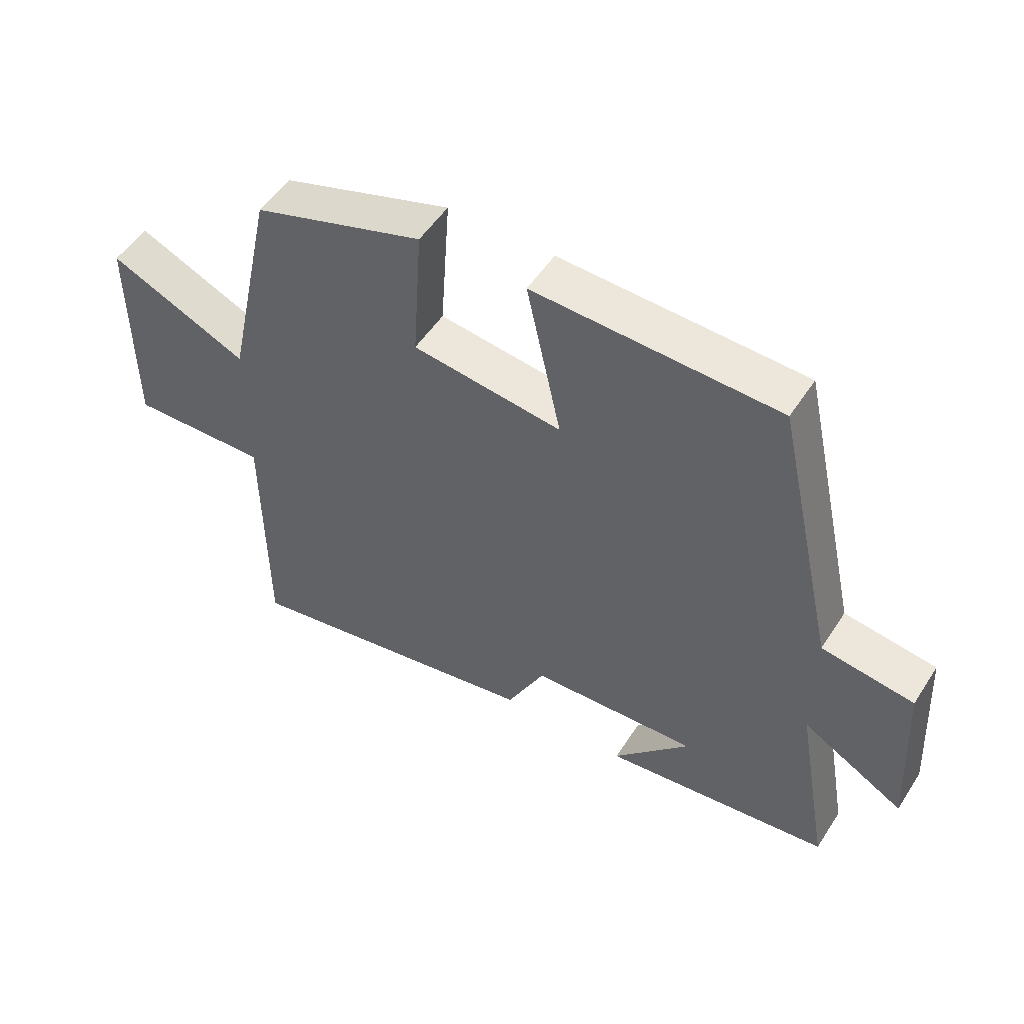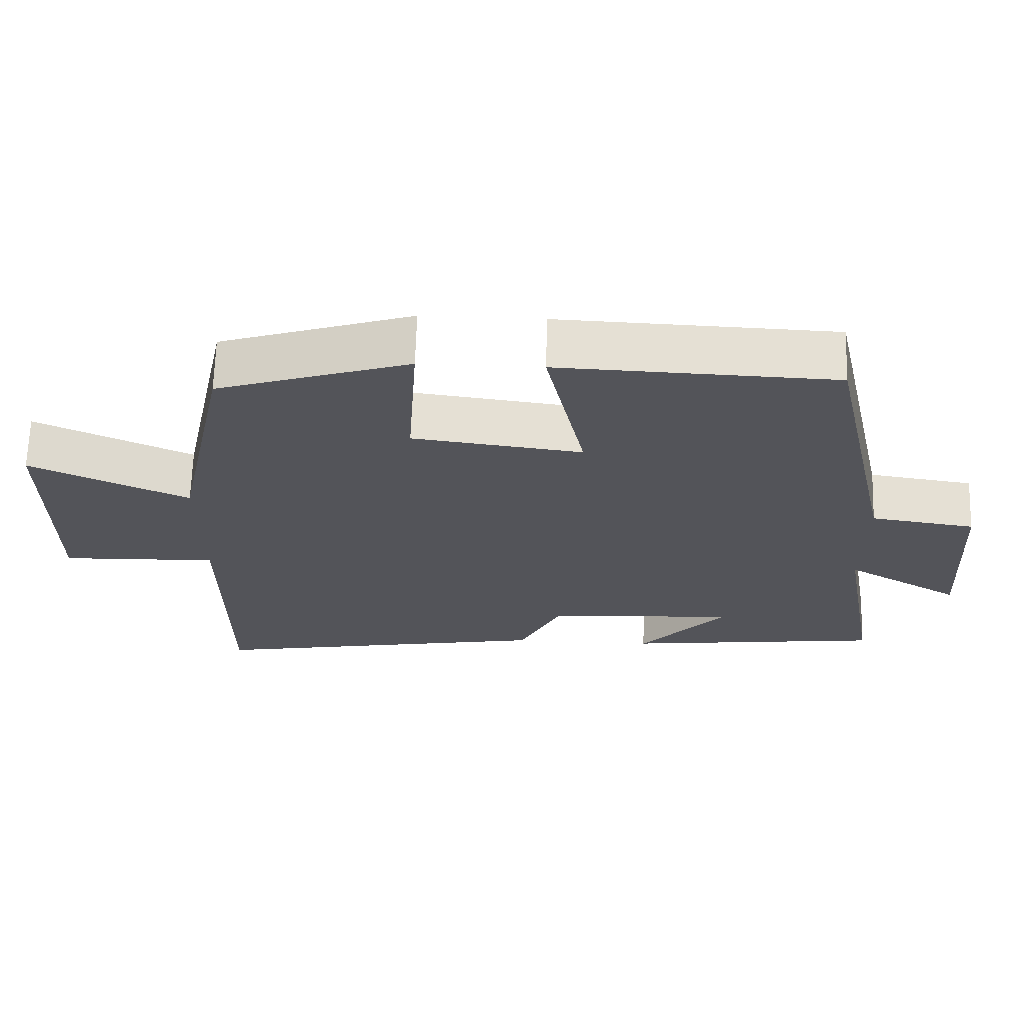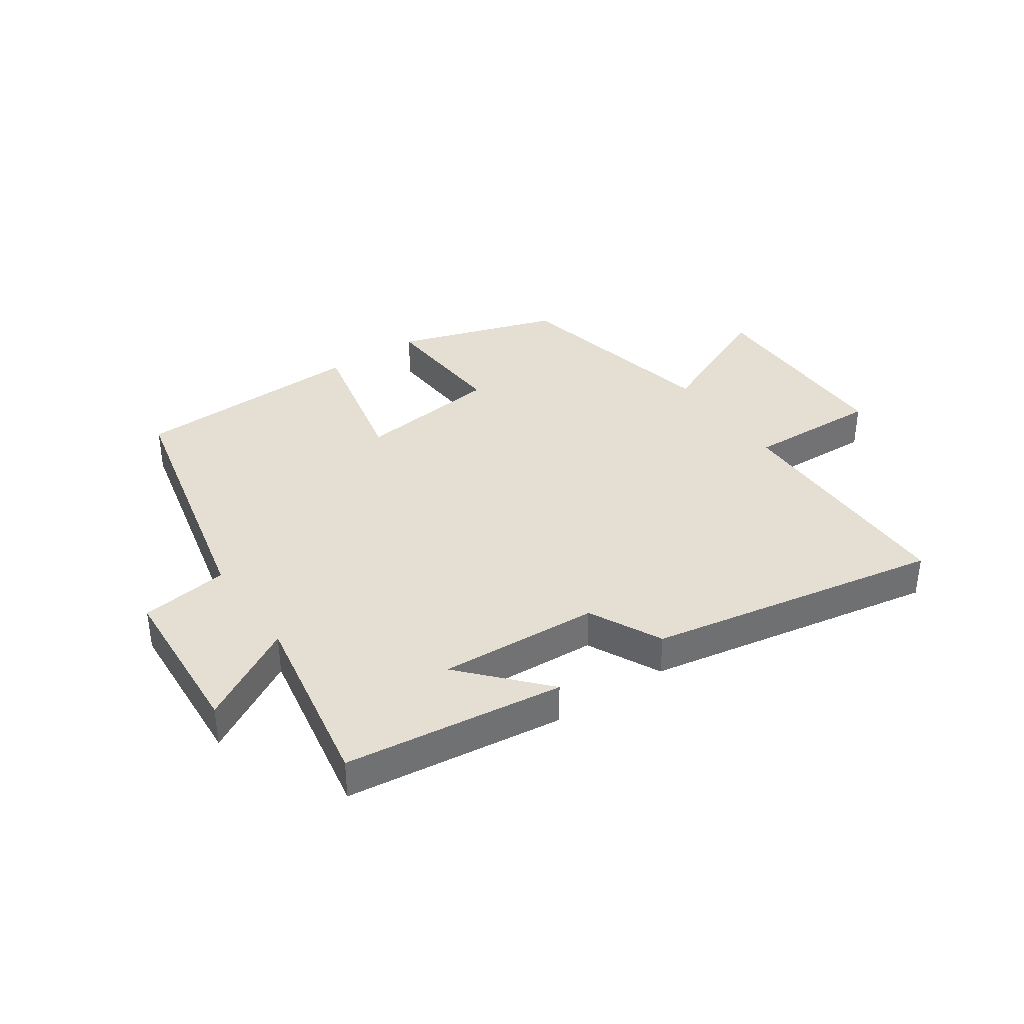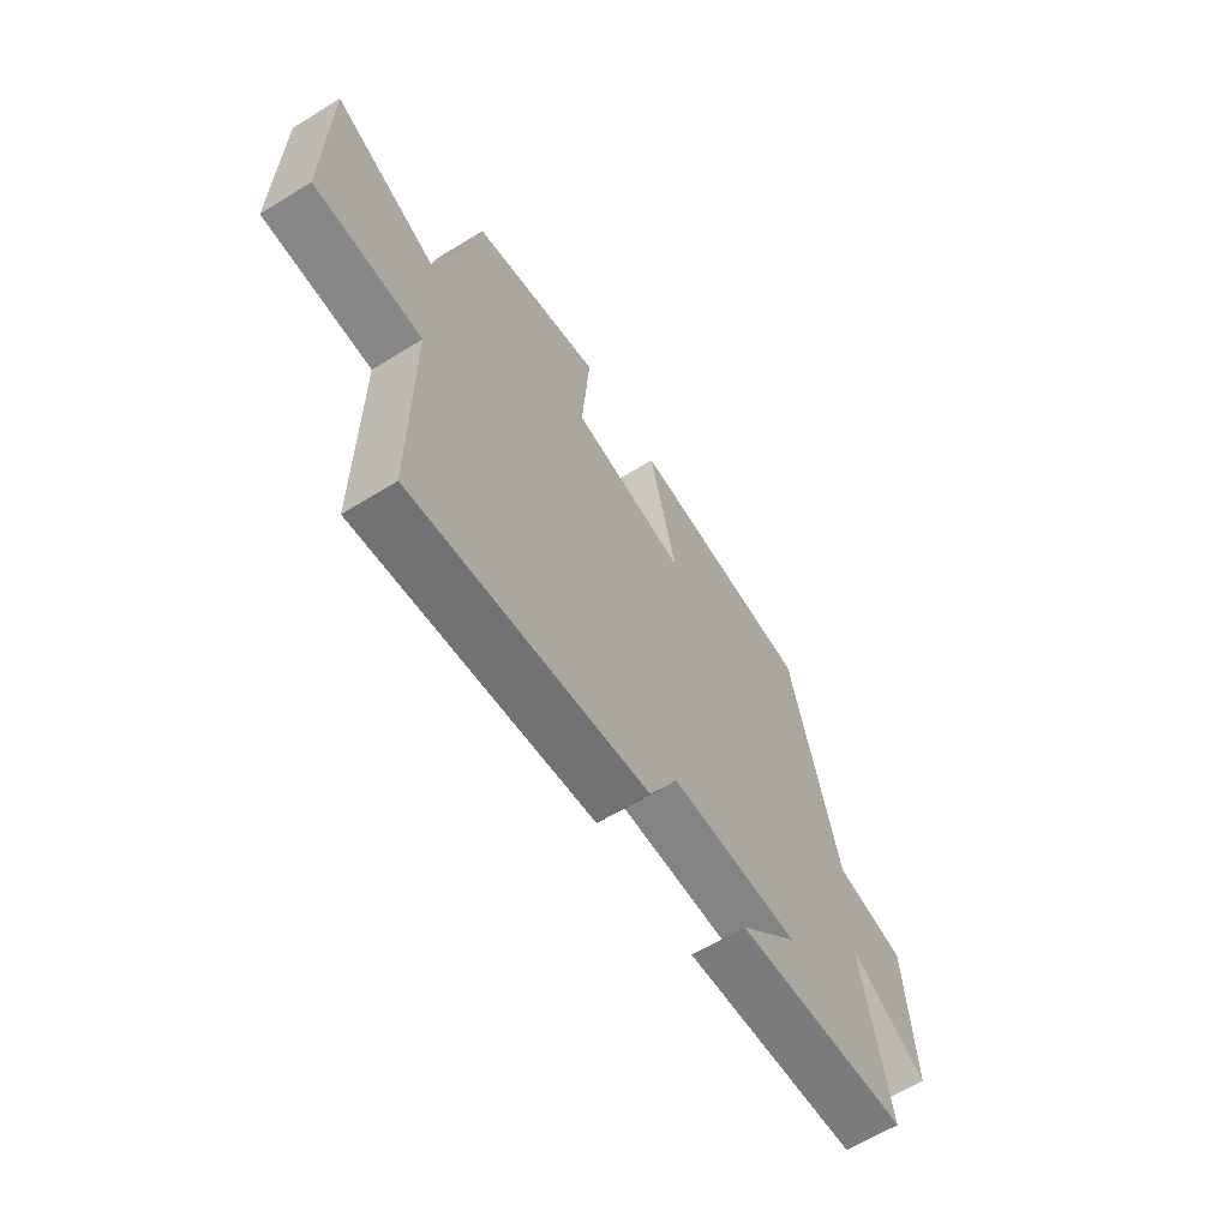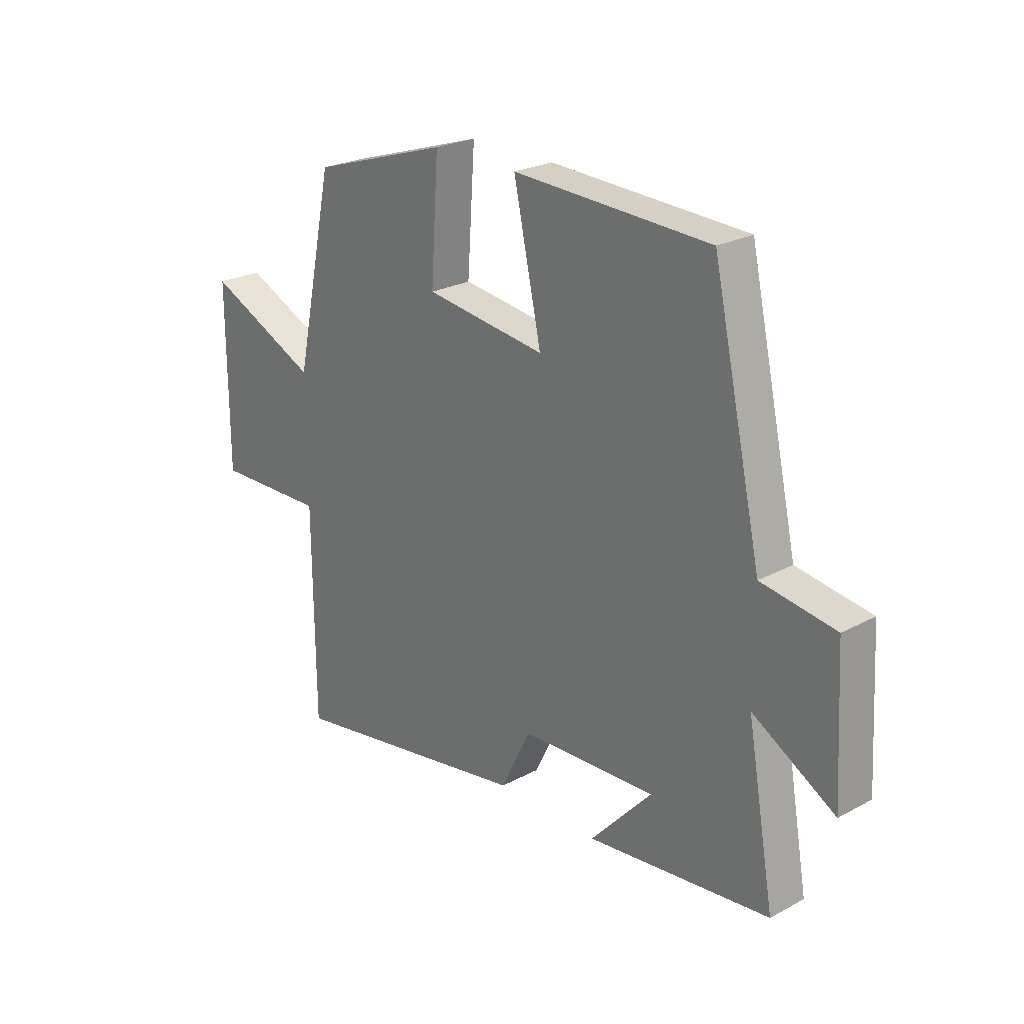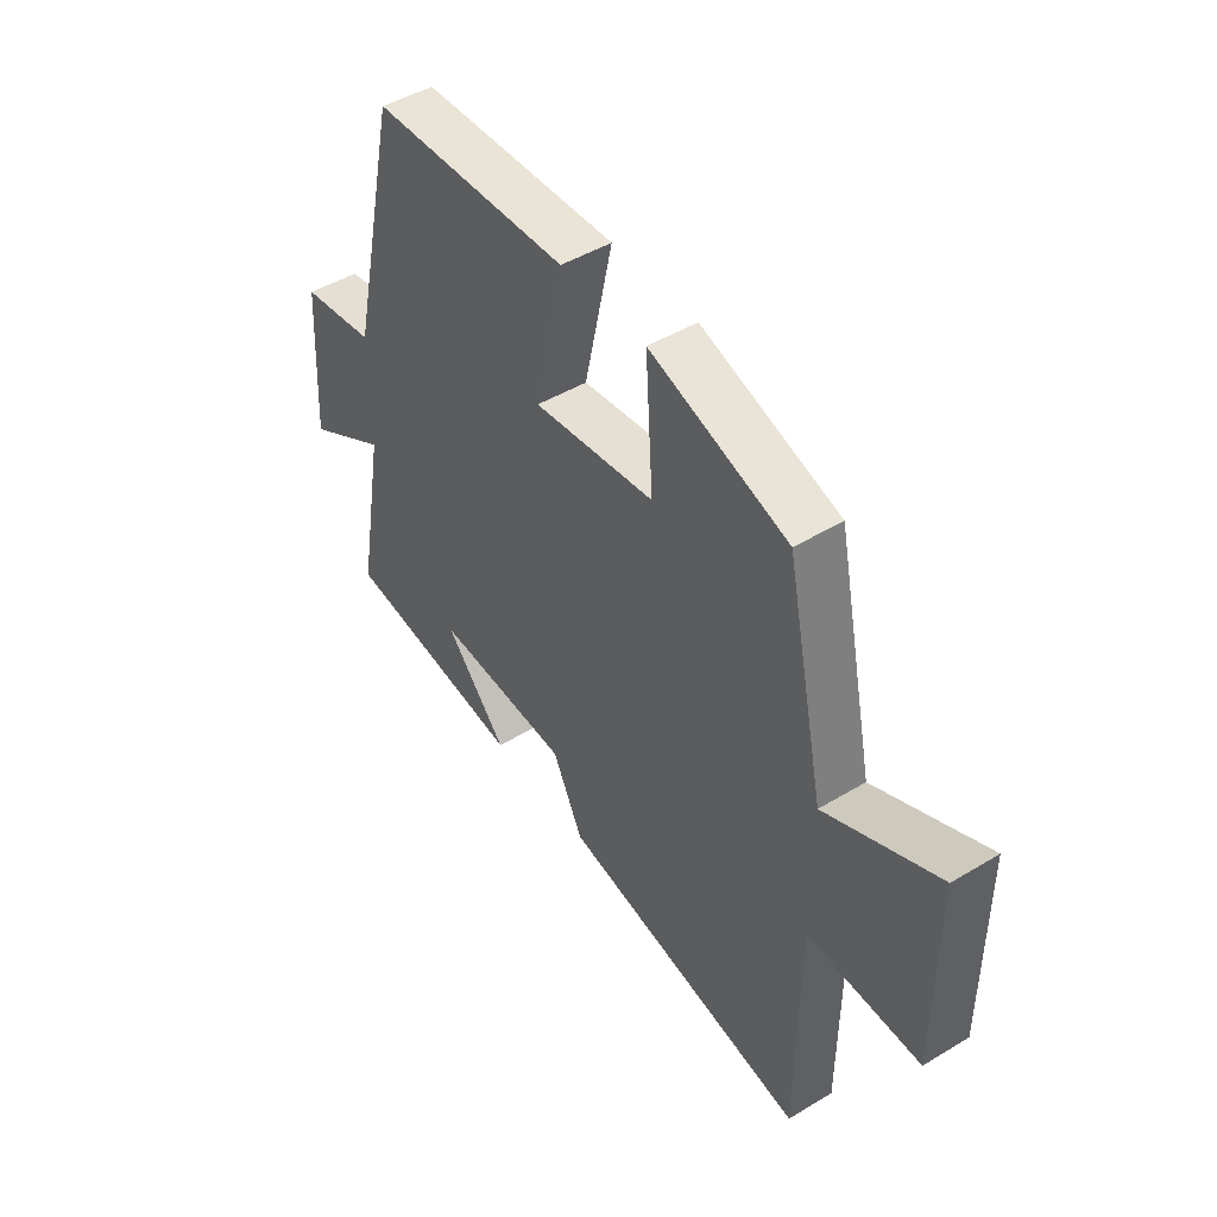
<metadata>
{"format":"obj","ext":"obj","renderer":"f3d","projection":"perspective","resolution":1024,"background":"white","views":[{"elev":52.2,"azim":32.1,"up":"+Z"},{"elev":66.3,"azim":1.7,"up":"+Z"},{"elev":36.9,"azim":145.6,"up":"+Y"},{"elev":-63.9,"azim":-58.1,"up":"+Z"},{"elev":24.5,"azim":48.6,"up":"+Z"},{"elev":46.5,"azim":-124.5,"up":"+Z"}]}
</metadata>
<code>
v -0.423 0.07 0.413
v -0.153 0.07 0.5
v -0.168 0.07 0.278
v 0.07 0.07 0.248
v 0.015 0.07 0.5
v 0.402 0.07 0.486
v 0.5 0.07 0.049
v 0.646 0.07 0.028
v 0.662 0.07 -0.242
v 0.5 0.07 -0.149
v 0.555 0.07 -0.456
v 0.193 0.07 -0.5
v 0.315 0.07 -0.366
v 0.049 0.07 -0.38
v -0.011 0.07 -0.5
v -0.498 0.07 -0.587
v -0.5 0.07 -0.183
v -0.721 0.07 -0.19
v -0.721 0.07 0.154
v -0.5 0.07 0.055
v -0.423 0 0.413
v -0.153 0 0.5
v -0.168 0 0.278
v 0.07 0 0.248
v 0.015 0 0.5
v 0.402 0 0.486
v 0.5 0 0.049
v 0.646 0 0.028
v 0.662 0 -0.242
v 0.5 0 -0.149
v 0.555 0 -0.456
v 0.193 0 -0.5
v 0.315 0 -0.366
v 0.049 0 -0.38
v -0.011 0 -0.5
v -0.498 0 -0.587
v -0.5 0 -0.183
v -0.721 0 -0.19
v -0.721 0 0.154
v -0.5 0 0.055
f 17 18 19 20
f 17 20 1
f 16 17 1
f 15 16 1
f 14 15 1
f 13 14 1
f 11 12 13
f 10 11 13 1
f 7 8 9 10
f 6 7 10
f 5 6 10
f 4 5 10
f 3 4 10
f 3 10 1
f 1 2 3
f 40 39 38 37
f 21 40 37
f 21 37 36
f 21 36 35
f 21 35 34
f 21 34 33
f 33 32 31
f 21 33 31 30
f 30 29 28 27
f 30 27 26
f 30 26 25
f 30 25 24
f 30 24 23
f 21 30 23
f 23 22 21
f 1 21 22 2
f 2 22 23 3
f 3 23 24 4
f 4 24 25 5
f 5 25 26 6
f 6 26 27 7
f 7 27 28 8
f 8 28 29 9
f 9 29 30 10
f 10 30 31 11
f 11 31 32 12
f 12 32 33 13
f 13 33 34 14
f 14 34 35 15
f 15 35 36 16
f 16 36 37 17
f 17 37 38 18
f 18 38 39 19
f 19 39 40 20
f 20 40 21 1

</code>
